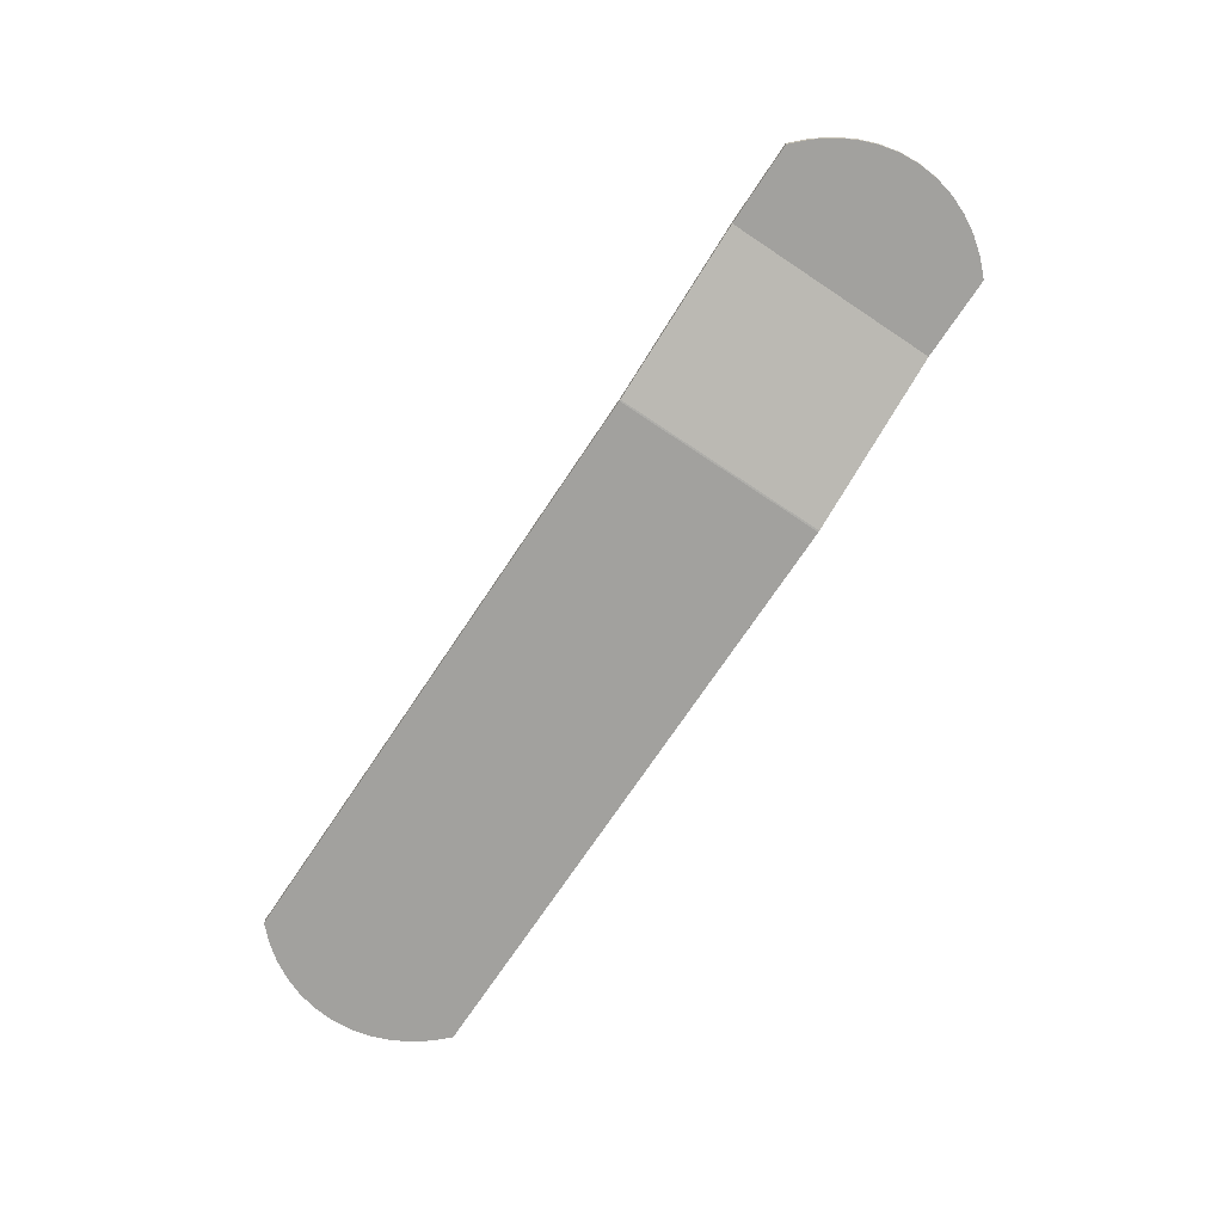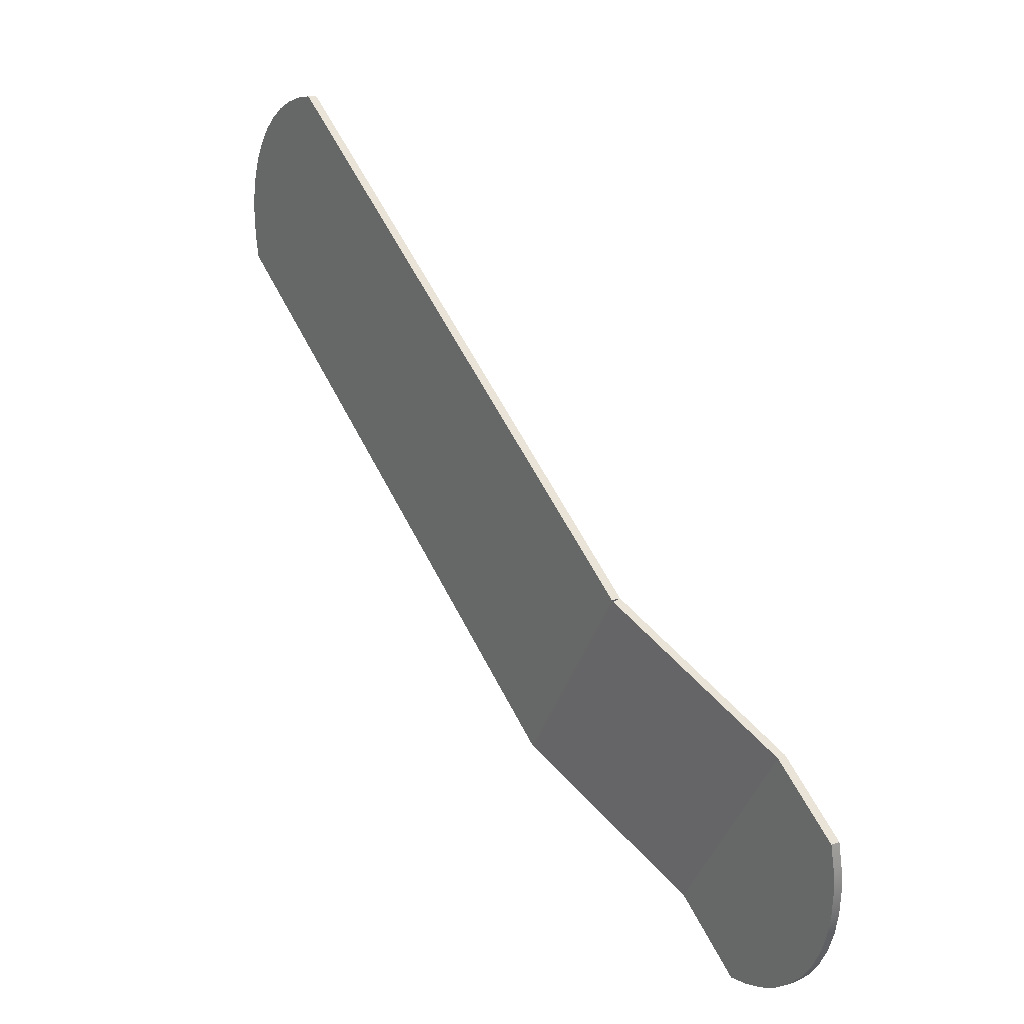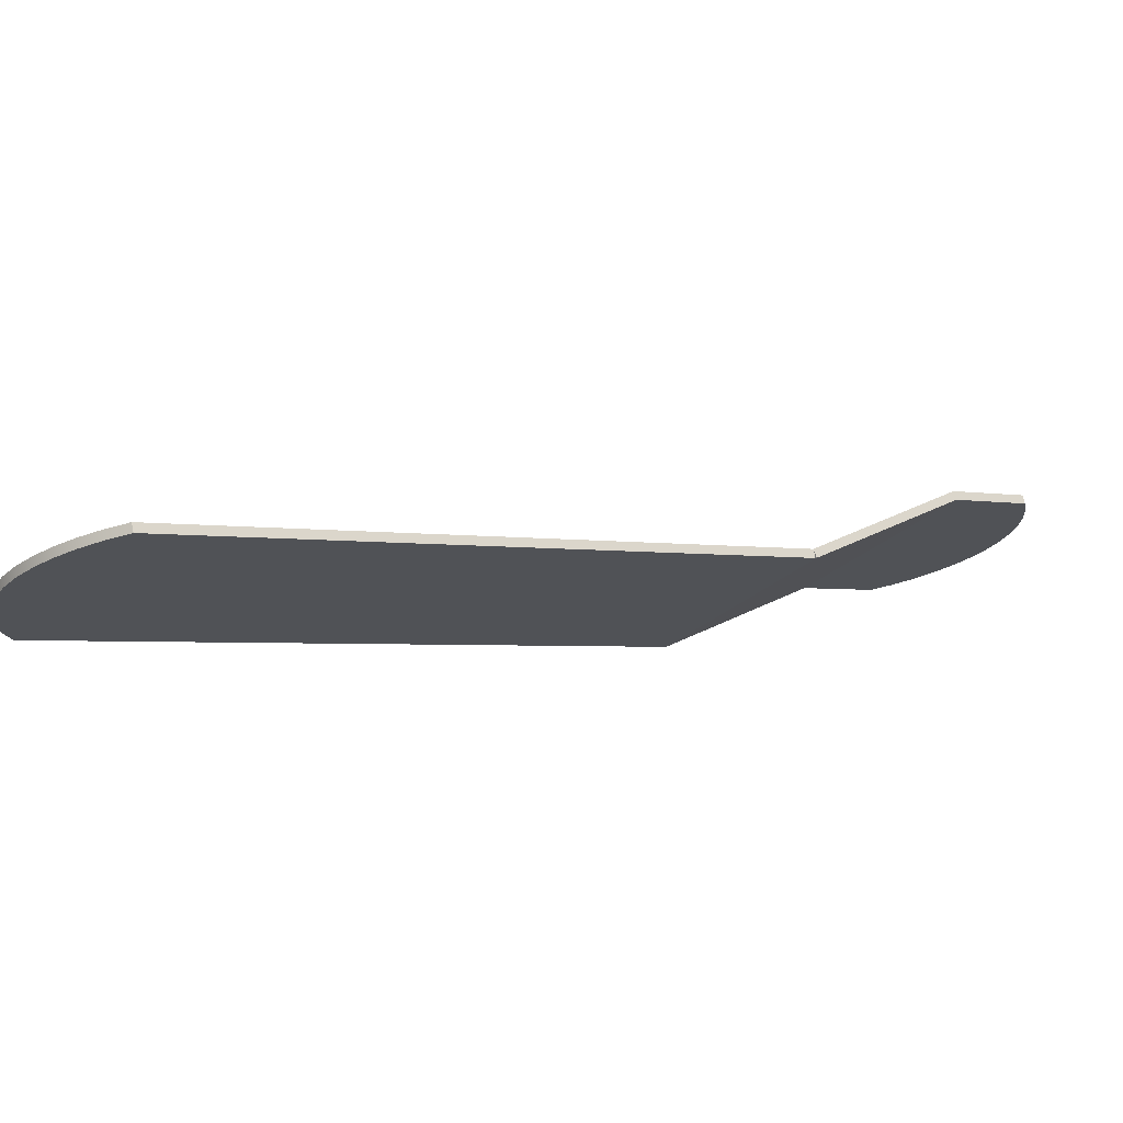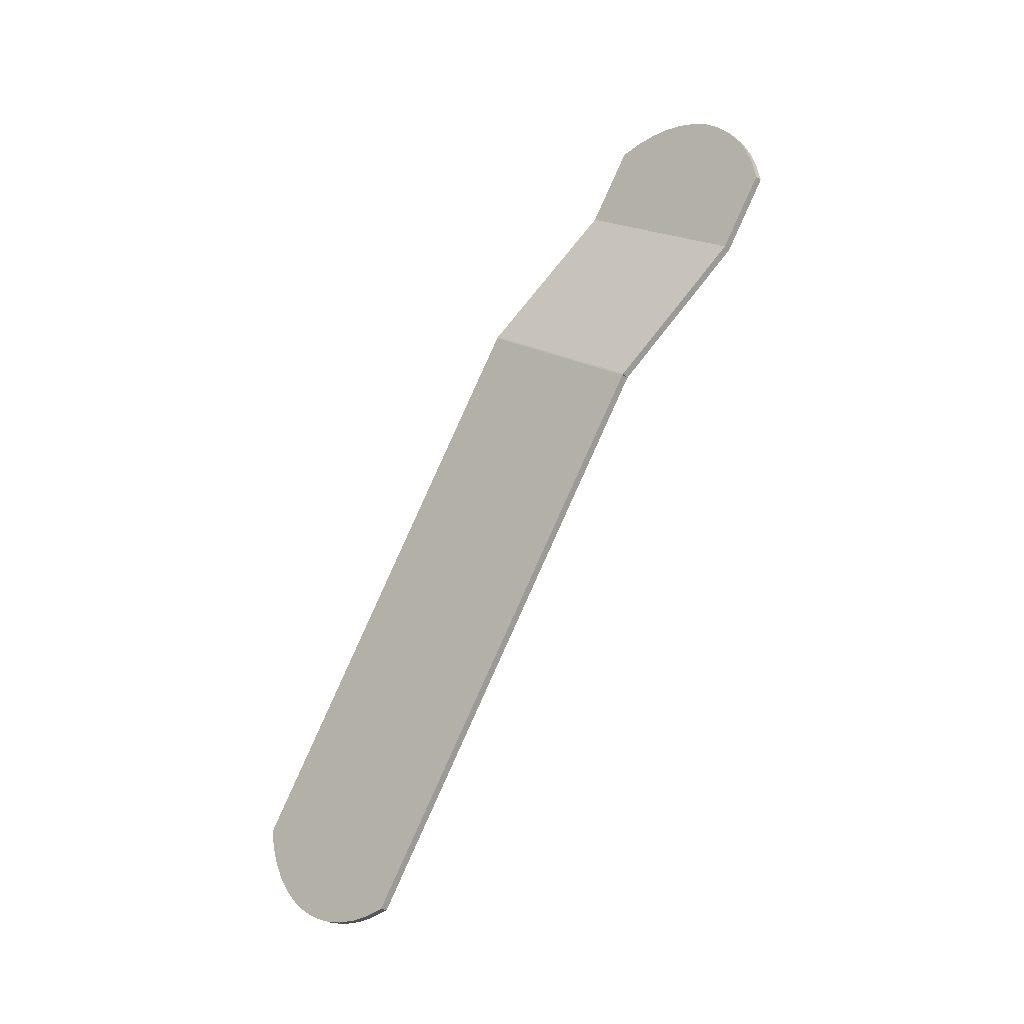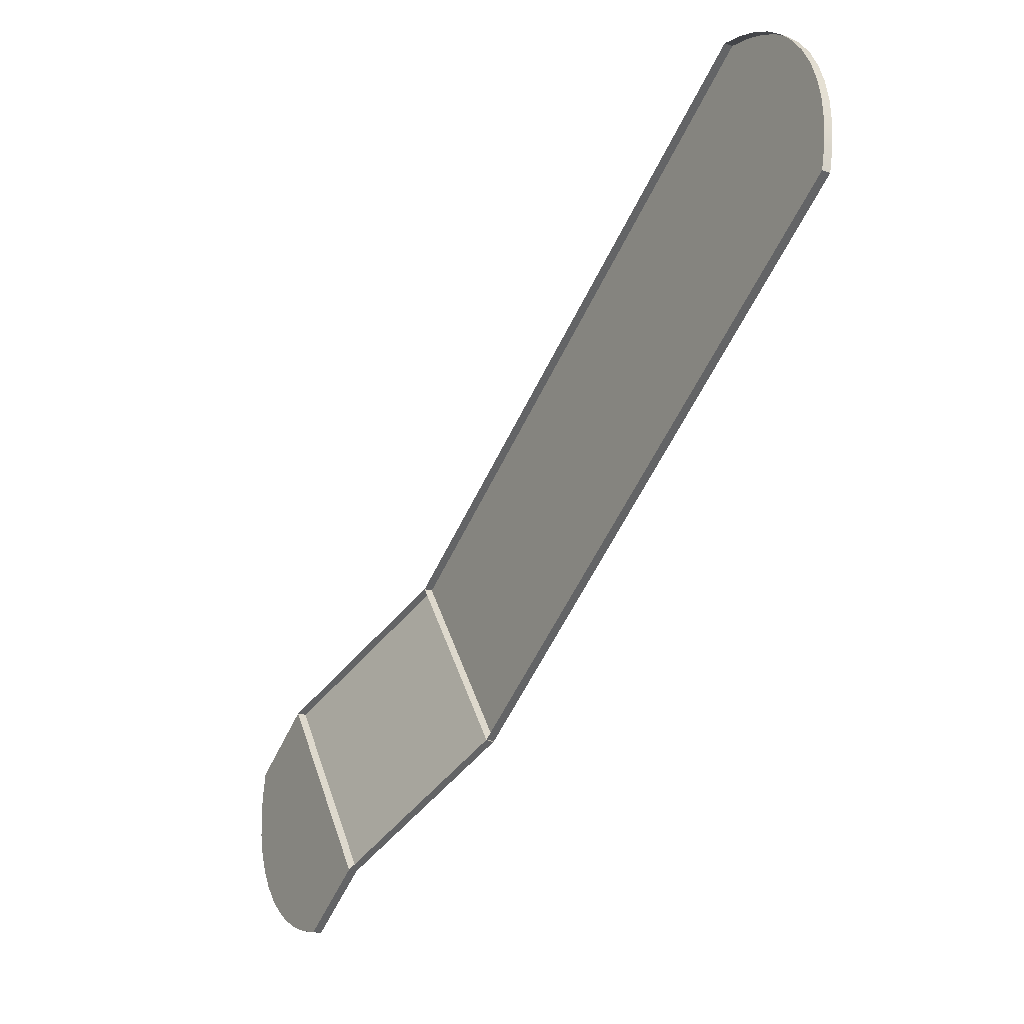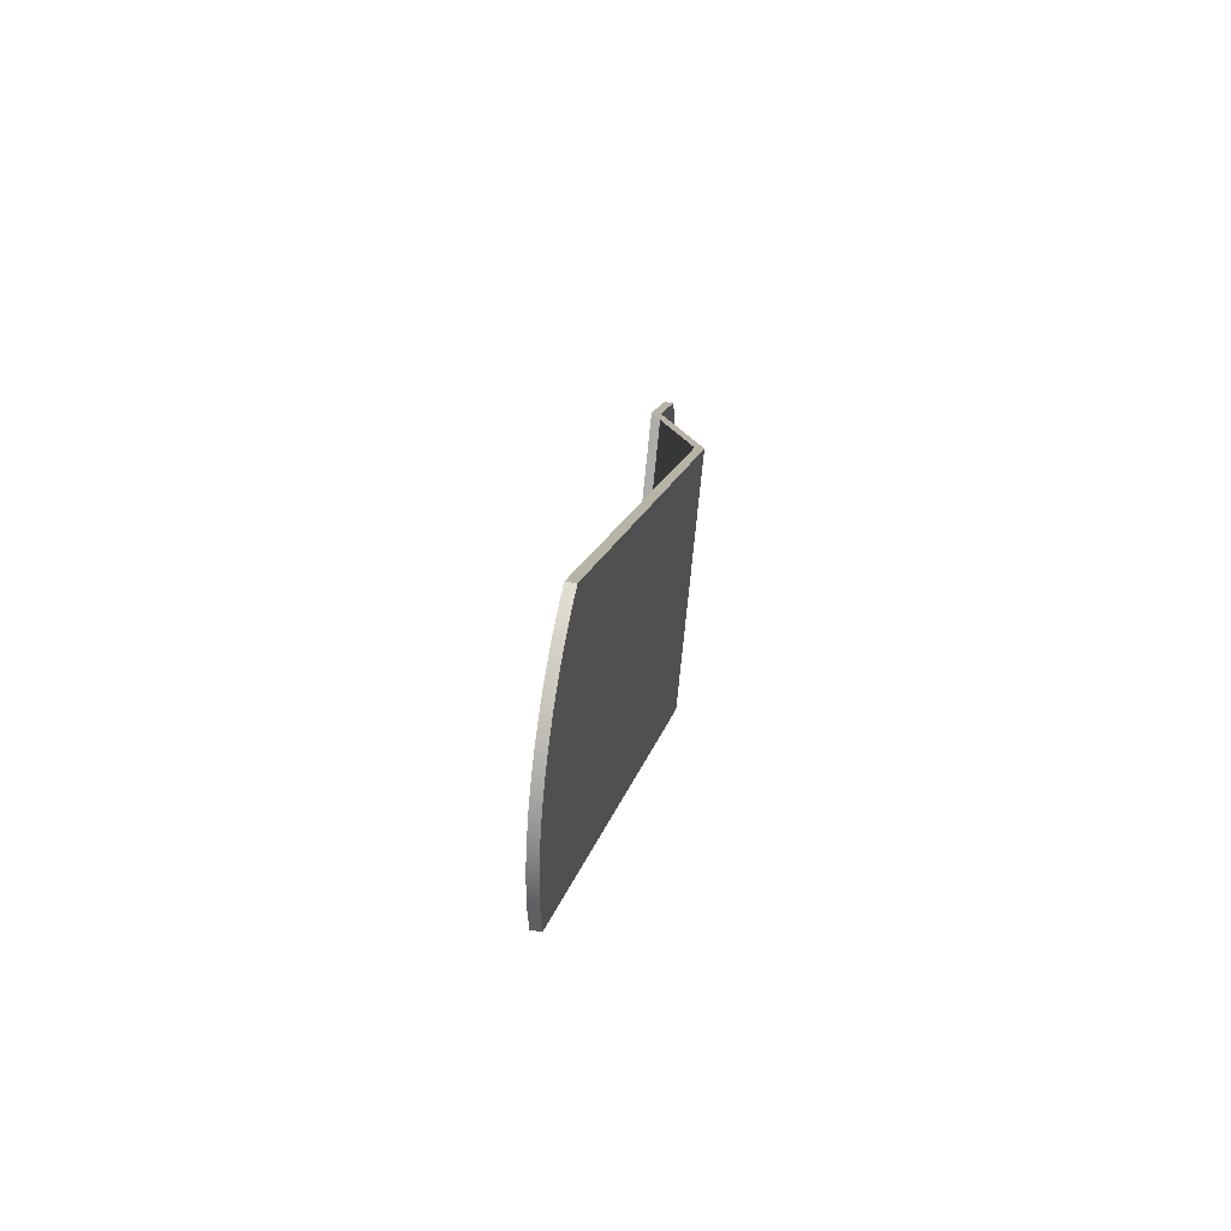
<metadata>
{"format":"obj","ext":"obj","renderer":"f3d","projection":"perspective","resolution":1024,"background":"white","views":[{"elev":17.6,"azim":-88.3,"up":"+Z"},{"elev":19.8,"azim":-32.5,"up":"+Y"},{"elev":71.4,"azim":-100.9,"up":"+Y"},{"elev":-26.4,"azim":-48.2,"up":"+Z"},{"elev":-20.9,"azim":148.7,"up":"+Y"},{"elev":44.9,"azim":-169.5,"up":"+Y"}]}
</metadata>
<code>
o Group9/mesh18/mesh18-geometry#mesh18-geometry
v -0.4582 -0.08974 -0.01684
v -0.4583 -0.05843 0.00362
v -0.4582 -0.05859 0.00386
v -0.4583 -0.08958 -0.01708
v -0.4569 -0.05843 0.00362
v -0.4478 -0.07567 0.02957
v -0.4583 -6.4e-05 -0.08899
v -0.4569 -0.08958 -0.01708
v -0.4464 -0.07551 0.02933
v -0.4478 -0.1068 0.008872
v -0.4569 0.000676 -0.08534
v -0.4583 0.000676 -0.08534
v -0.4583 -0.001249 -0.09243
v -0.4464 -0.1067 0.008632
v -0.4569 -0.03048 -0.106
v -0.4583 -0.002862 -0.09561
v -0.4569 -6.4e-05 -0.08899
v -0.4583 -0.03048 -0.106
v -0.4583 -0.004876 -0.09848
v -0.4569 -0.001249 -0.09243
v -0.4464 -0.08728 0.04228
v -0.4478 -0.1067 0.008632
v -0.4583 -0.02683 -0.1068
v -0.4583 -0.007259 -0.101
v -0.4569 -0.002862 -0.09561
v -0.4464 -0.08363 0.04155
v -0.4464 -0.09091 0.04252
v -0.4478 -0.07551 0.02933
v -0.4464 -0.1148 0.02085
v -0.4569 -0.02683 -0.1068
v -0.4583 -0.0232 -0.107
v -0.4583 -0.009973 -0.1031
v -0.4569 -0.004876 -0.09848
v -0.4478 -0.08363 0.04155
v -0.4478 -0.08728 0.04228
v -0.4464 -0.09447 0.04227
v -0.4478 -0.1148 0.02085
v -0.4464 -0.114 0.0245
v -0.4583 -0.01964 -0.1068
v -0.4583 -0.01297 -0.1048
v -0.4569 -0.007259 -0.101
v -0.4478 -0.09091 0.04252
v -0.4464 -0.09789 0.04152
v -0.4478 -0.114 0.0245
v -0.4464 -0.1129 0.02794
v -0.4569 -0.0232 -0.107
v -0.4583 -0.01621 -0.106
v -0.4569 -0.01297 -0.1048
v -0.4569 -0.009973 -0.1031
v -0.4478 -0.09447 0.04227
v -0.4464 -0.1011 0.0403
v -0.4478 -0.1129 0.02794
v -0.4464 -0.1112 0.03112
v -0.4569 -0.01964 -0.1068
v -0.4478 -0.09789 0.04152
v -0.4478 -0.1011 0.0403
v -0.4464 -0.1041 0.03862
v -0.4478 -0.1112 0.03112
v -0.4464 -0.1092 0.03399
v -0.4569 -0.01621 -0.106
v -0.4478 -0.1041 0.03862
v -0.4464 -0.1068 0.0365
v -0.4478 -0.1092 0.03399
v -0.4478 -0.1068 0.0365
f 1 2 3
f 3 2 1
f 1 4 2
f 2 4 1
f 1 5 3
f 3 5 1
f 6 1 3
f 3 1 6
f 5 4 2
f 2 4 5
f 7 2 4
f 4 2 7
f 5 1 8
f 8 1 5
f 9 3 5
f 5 3 9
f 1 6 10
f 10 6 1
f 3 9 6
f 6 9 3
f 4 5 8
f 8 5 4
f 2 11 5
f 5 11 2
f 2 7 12
f 12 7 2
f 7 4 13
f 13 4 7
f 1 14 8
f 8 14 1
f 9 10 6
f 6 10 9
f 14 1 10
f 10 1 14
f 15 4 8
f 8 4 15
f 11 2 12
f 12 2 11
f 7 11 12
f 12 11 7
f 13 4 16
f 16 4 13
f 13 17 7
f 7 17 13
f 10 9 14
f 14 9 10
f 4 15 18
f 18 15 4
f 11 7 17
f 17 7 11
f 16 4 19
f 19 4 16
f 16 20 13
f 13 20 16
f 17 13 20
f 20 13 17
f 9 21 14
f 14 21 9
f 22 9 14
f 14 9 22
f 15 23 18
f 18 23 15
f 23 4 18
f 18 4 23
f 19 4 24
f 24 4 19
f 19 25 16
f 16 25 19
f 20 16 25
f 25 16 20
f 21 9 26
f 26 9 21
f 14 21 27
f 27 21 14
f 9 22 28
f 28 22 9
f 29 22 14
f 14 22 29
f 23 15 30
f 30 15 23
f 31 4 23
f 23 4 31
f 24 4 32
f 32 4 24
f 24 33 19
f 19 33 24
f 25 19 33
f 33 19 25
f 28 26 9
f 9 26 28
f 34 21 26
f 26 21 34
f 35 27 21
f 21 27 35
f 14 27 36
f 36 27 14
f 35 28 22
f 22 28 35
f 22 29 37
f 37 29 22
f 14 38 29
f 29 38 14
f 30 31 23
f 23 31 30
f 39 4 31
f 31 4 39
f 32 4 40
f 40 4 32
f 32 41 24
f 24 41 32
f 33 24 41
f 41 24 33
f 26 28 34
f 34 28 26
f 21 34 35
f 35 34 21
f 27 35 42
f 42 35 27
f 42 36 27
f 27 36 42
f 14 36 43
f 43 36 14
f 28 35 34
f 34 35 28
f 35 22 42
f 42 22 35
f 38 37 29
f 29 37 38
f 44 22 37
f 37 22 44
f 14 45 38
f 38 45 14
f 31 30 46
f 46 30 31
f 47 4 39
f 39 4 47
f 46 39 31
f 31 39 46
f 40 4 47
f 47 4 40
f 48 32 40
f 40 32 48
f 41 32 49
f 49 32 41
f 36 42 50
f 50 42 36
f 50 43 36
f 36 43 50
f 14 43 51
f 51 43 14
f 42 22 50
f 50 22 42
f 37 38 44
f 44 38 37
f 52 22 44
f 44 22 52
f 14 53 45
f 45 53 14
f 45 44 38
f 38 44 45
f 54 47 39
f 39 47 54
f 39 46 54
f 54 46 39
f 47 48 40
f 40 48 47
f 32 48 49
f 49 48 32
f 43 50 55
f 55 50 43
f 43 56 51
f 51 56 43
f 14 51 57
f 57 51 14
f 50 22 55
f 55 22 50
f 58 22 52
f 52 22 58
f 44 45 52
f 52 45 44
f 14 59 53
f 53 59 14
f 53 52 45
f 45 52 53
f 47 54 60
f 60 54 47
f 48 47 60
f 60 47 48
f 56 43 55
f 55 43 56
f 61 51 56
f 56 51 61
f 51 61 57
f 57 61 51
f 14 57 62
f 62 57 14
f 55 22 56
f 56 22 55
f 63 22 58
f 58 22 63
f 52 53 58
f 58 53 52
f 14 62 59
f 59 62 14
f 59 58 53
f 53 58 59
f 56 22 61
f 61 22 56
f 64 57 61
f 61 57 64
f 57 64 62
f 62 64 57
f 64 22 63
f 63 22 64
f 58 59 63
f 63 59 58
f 64 59 62
f 62 59 64
f 61 22 64
f 64 22 61
f 59 64 63
f 63 64 59

</code>
